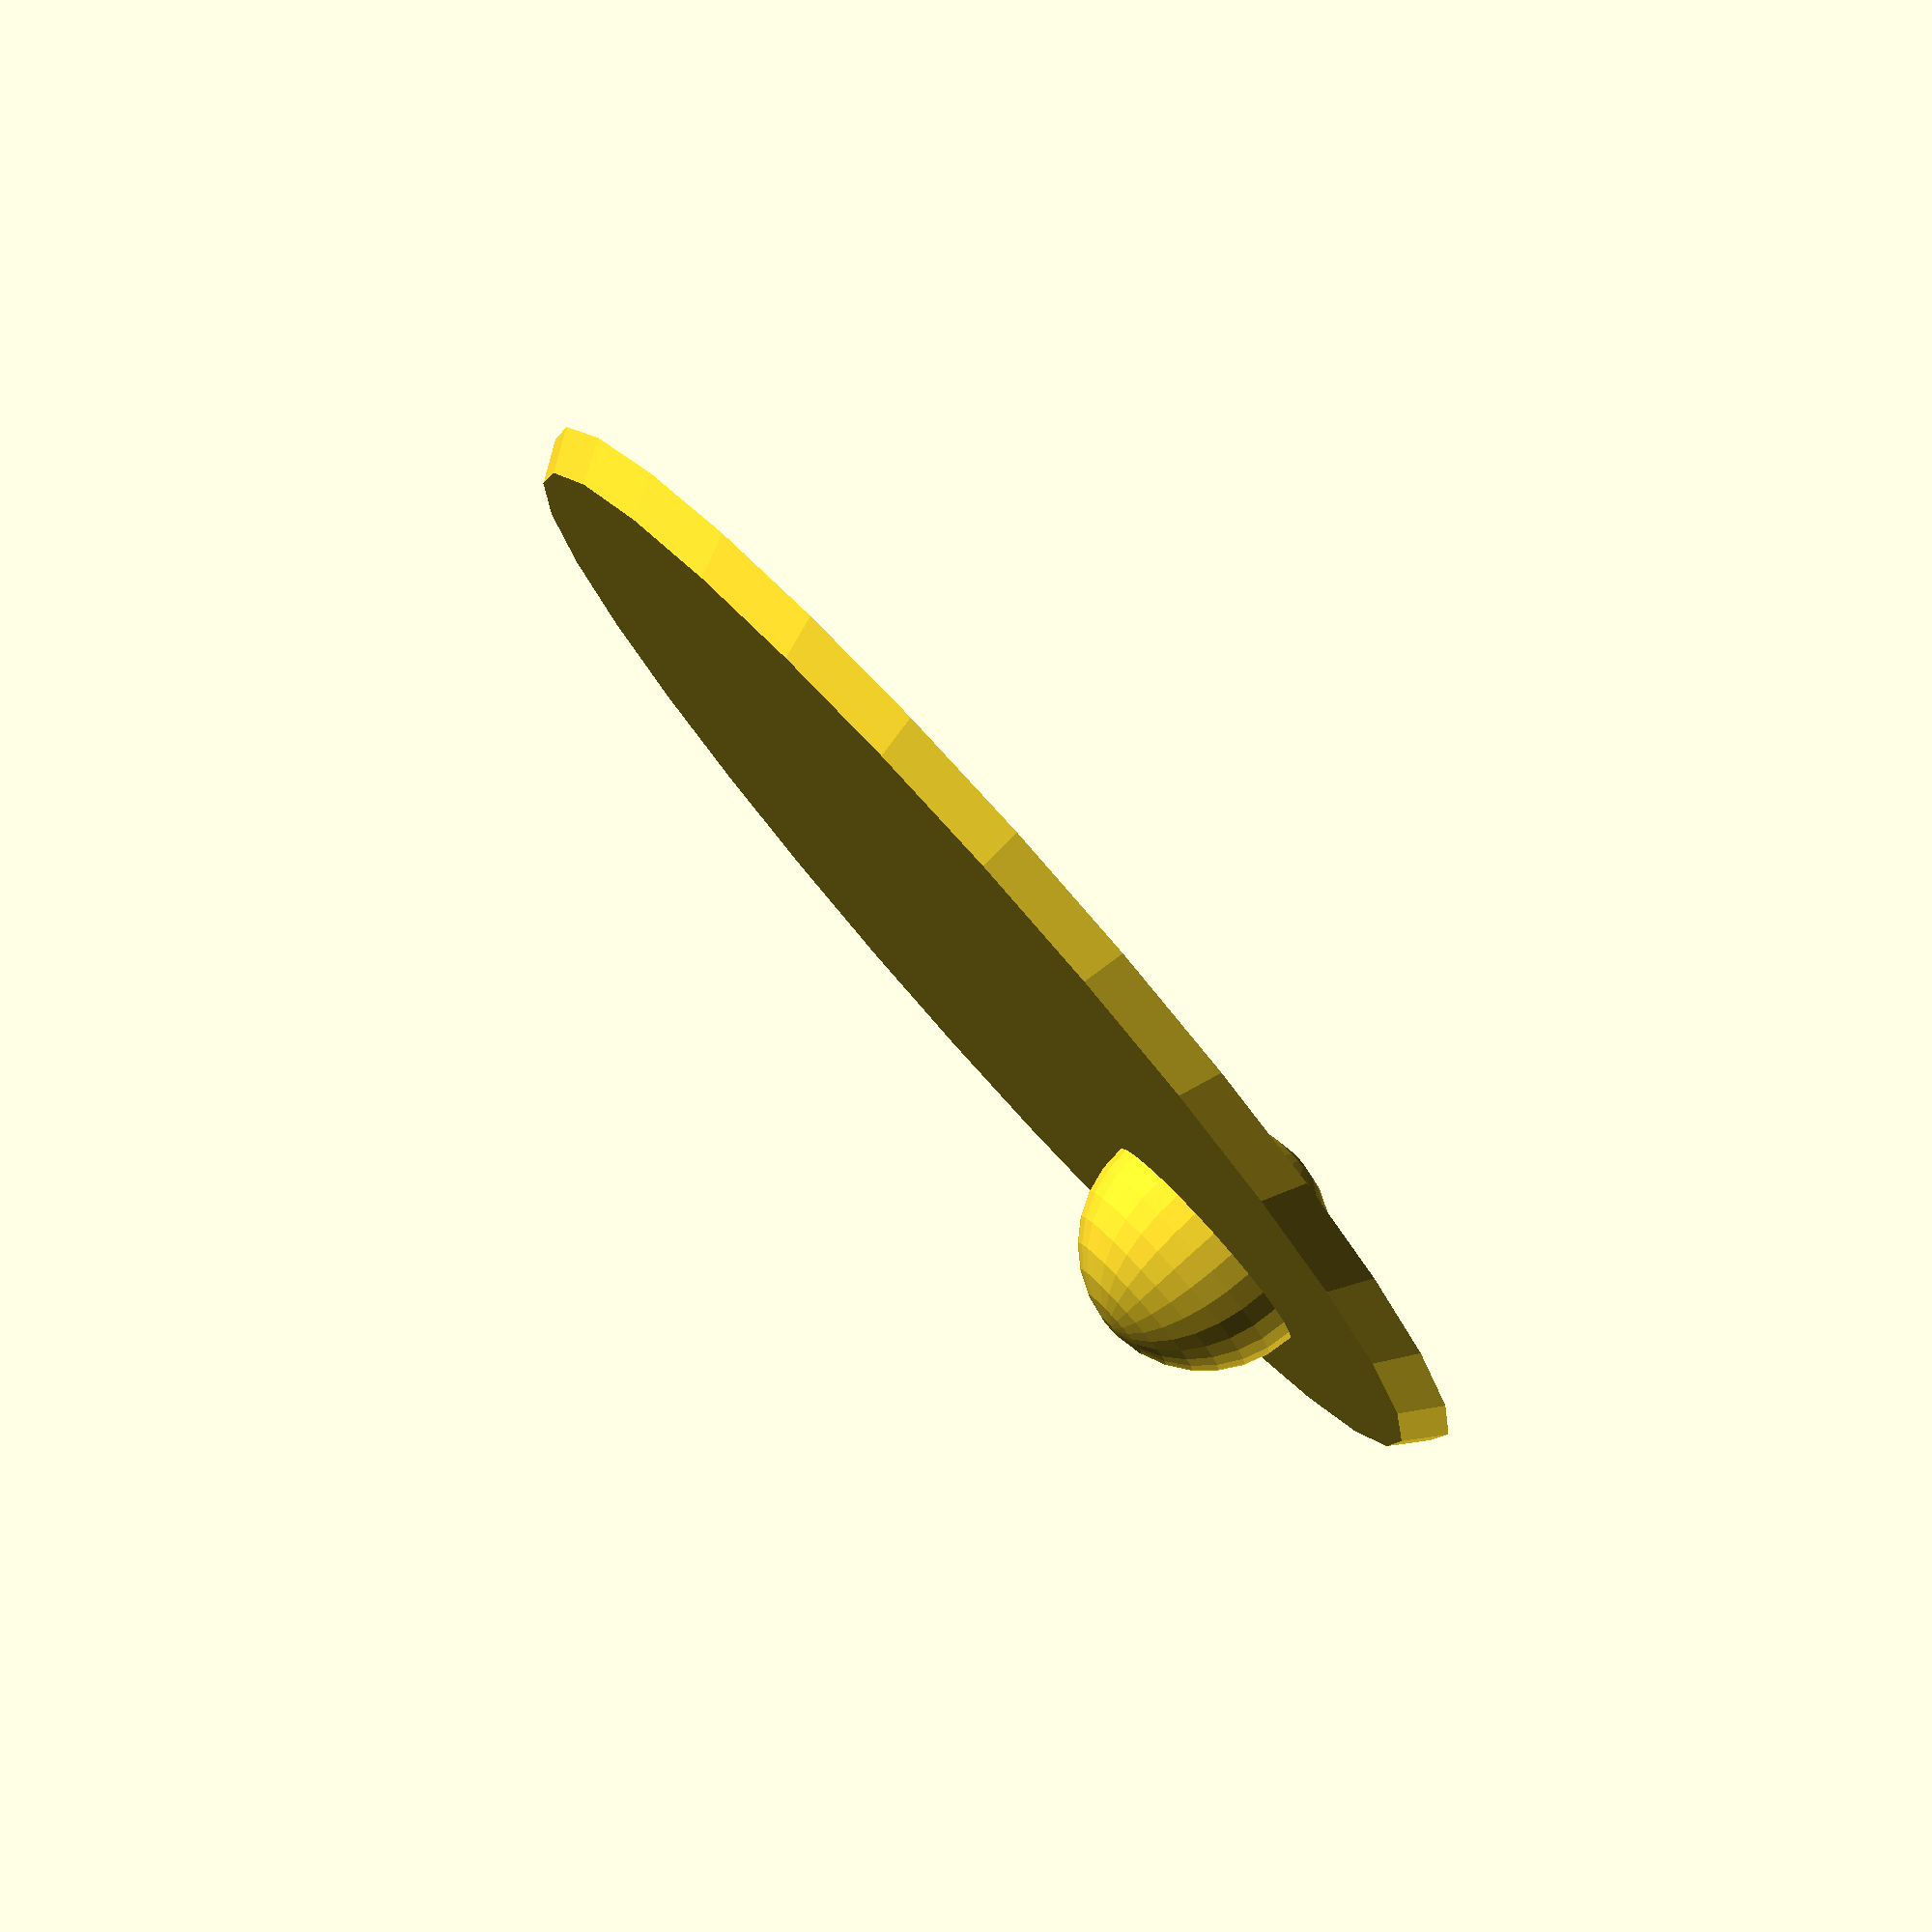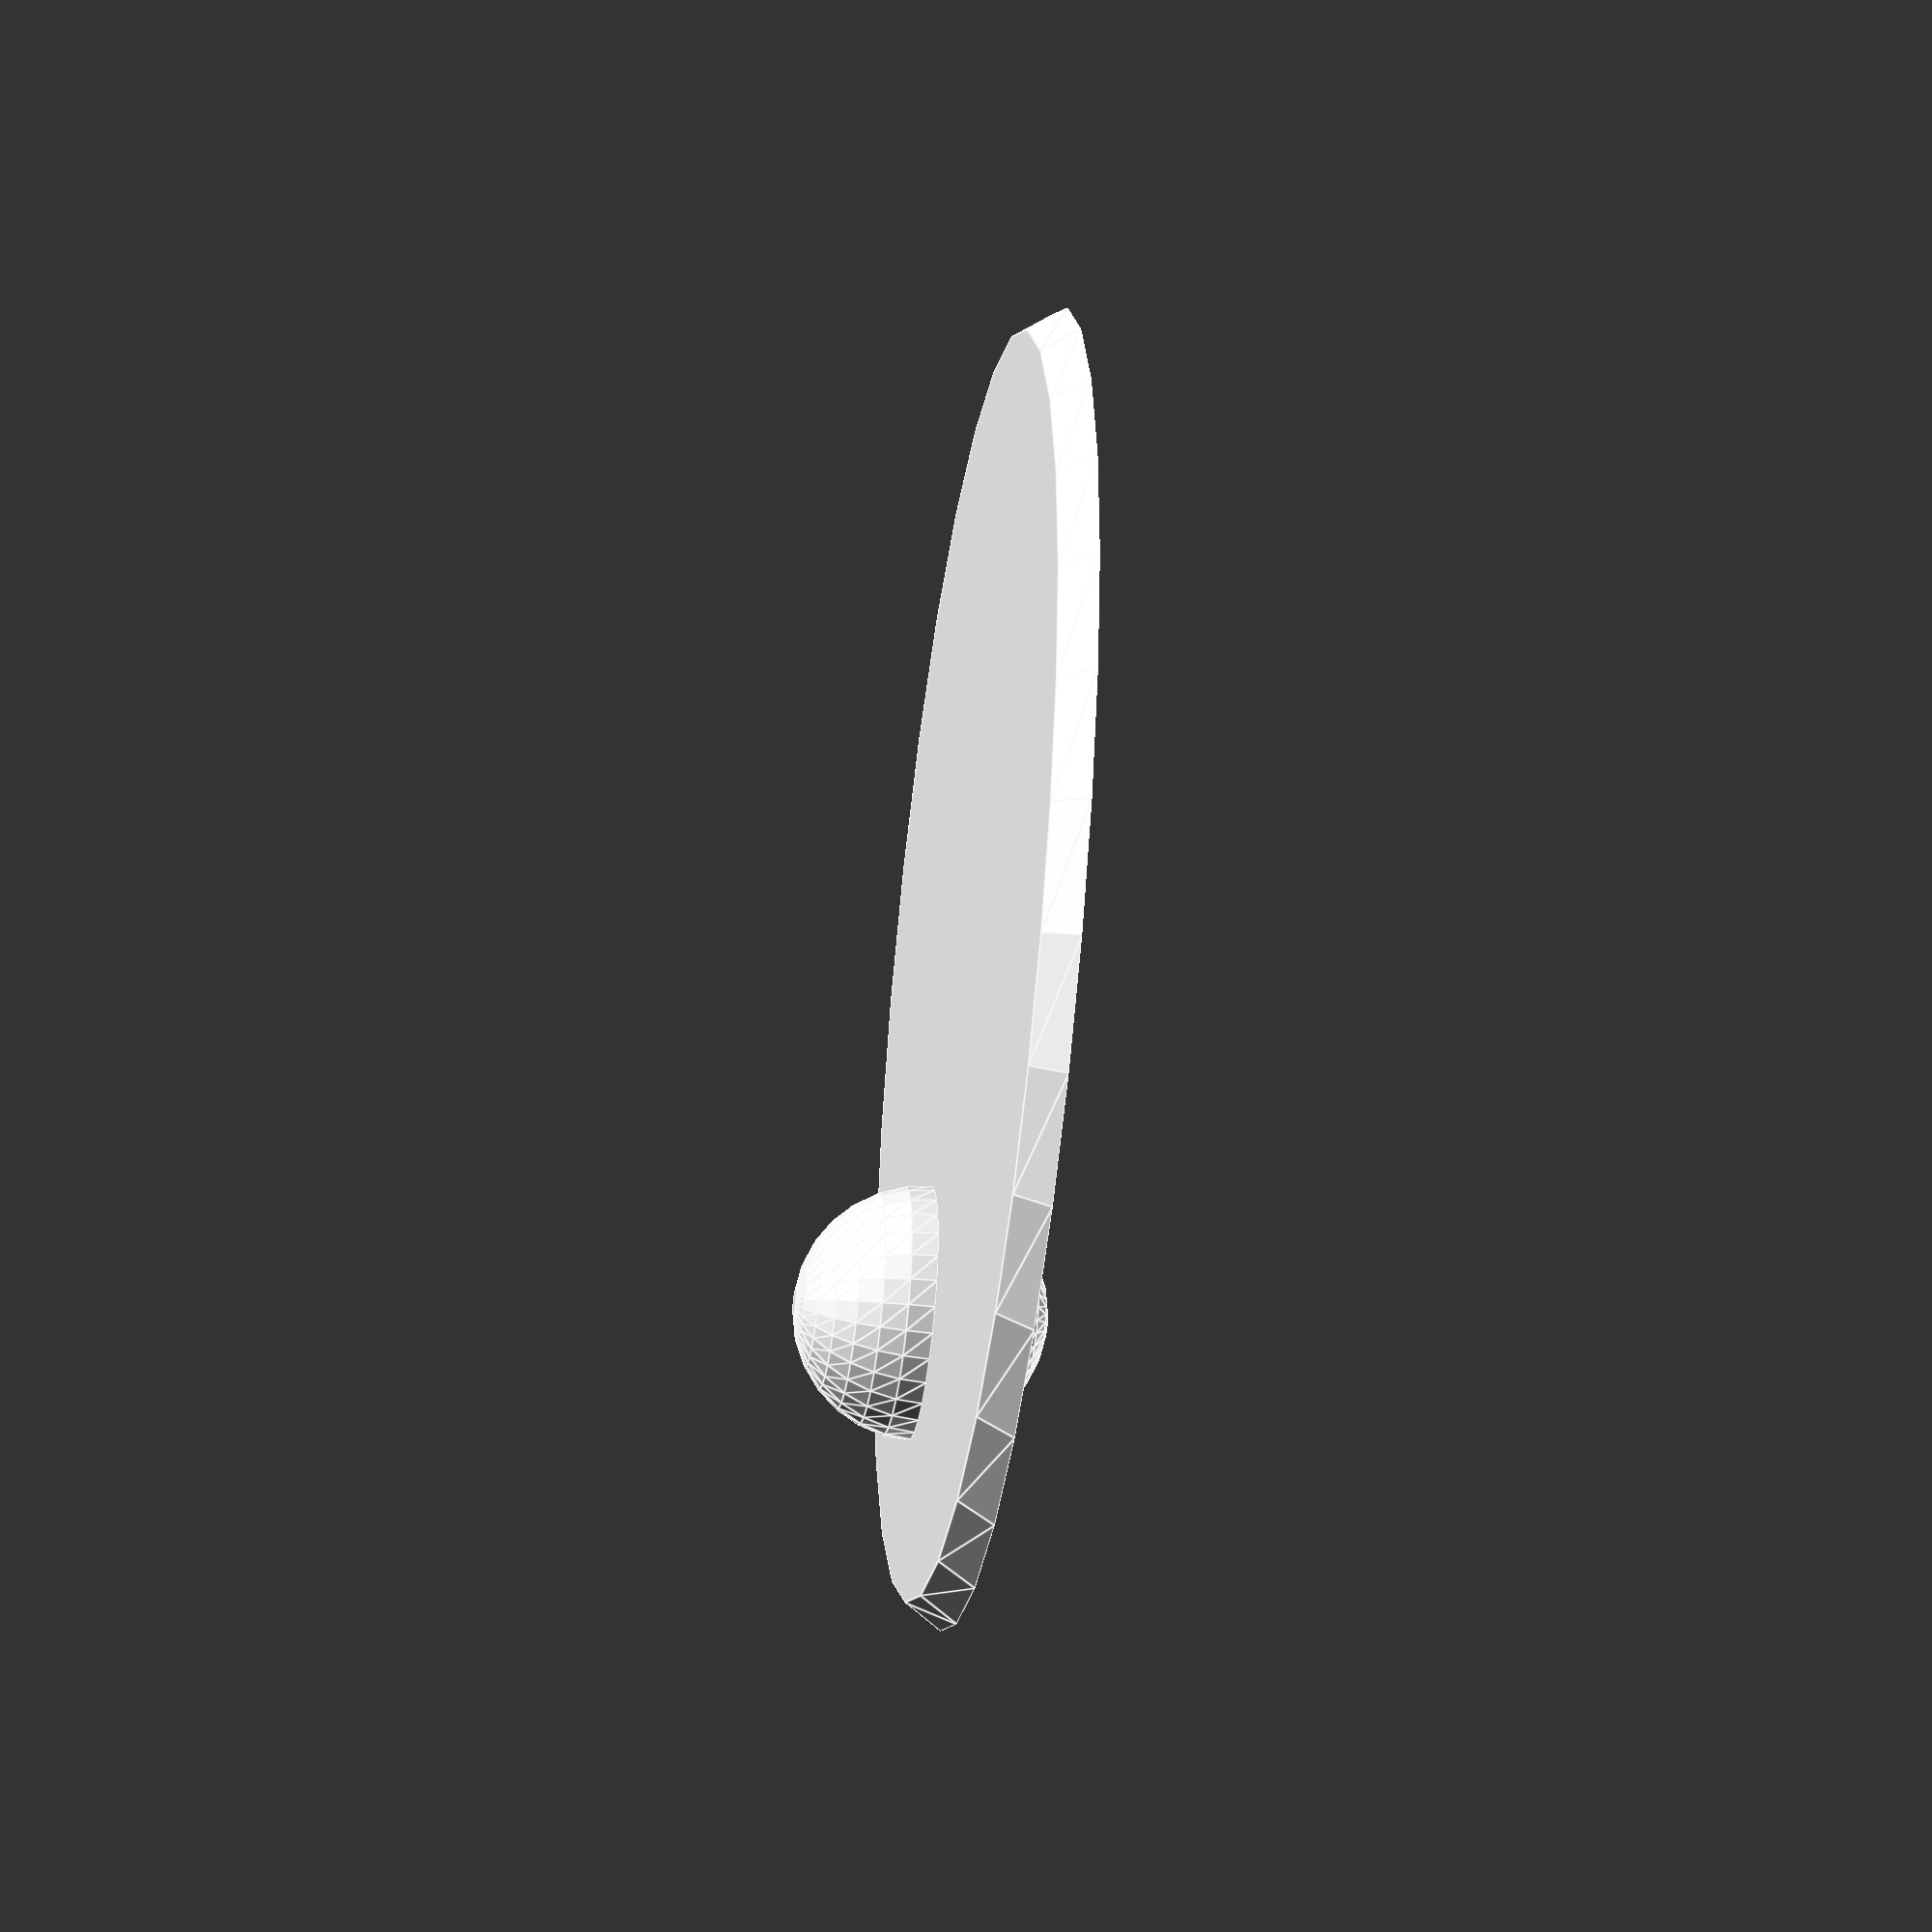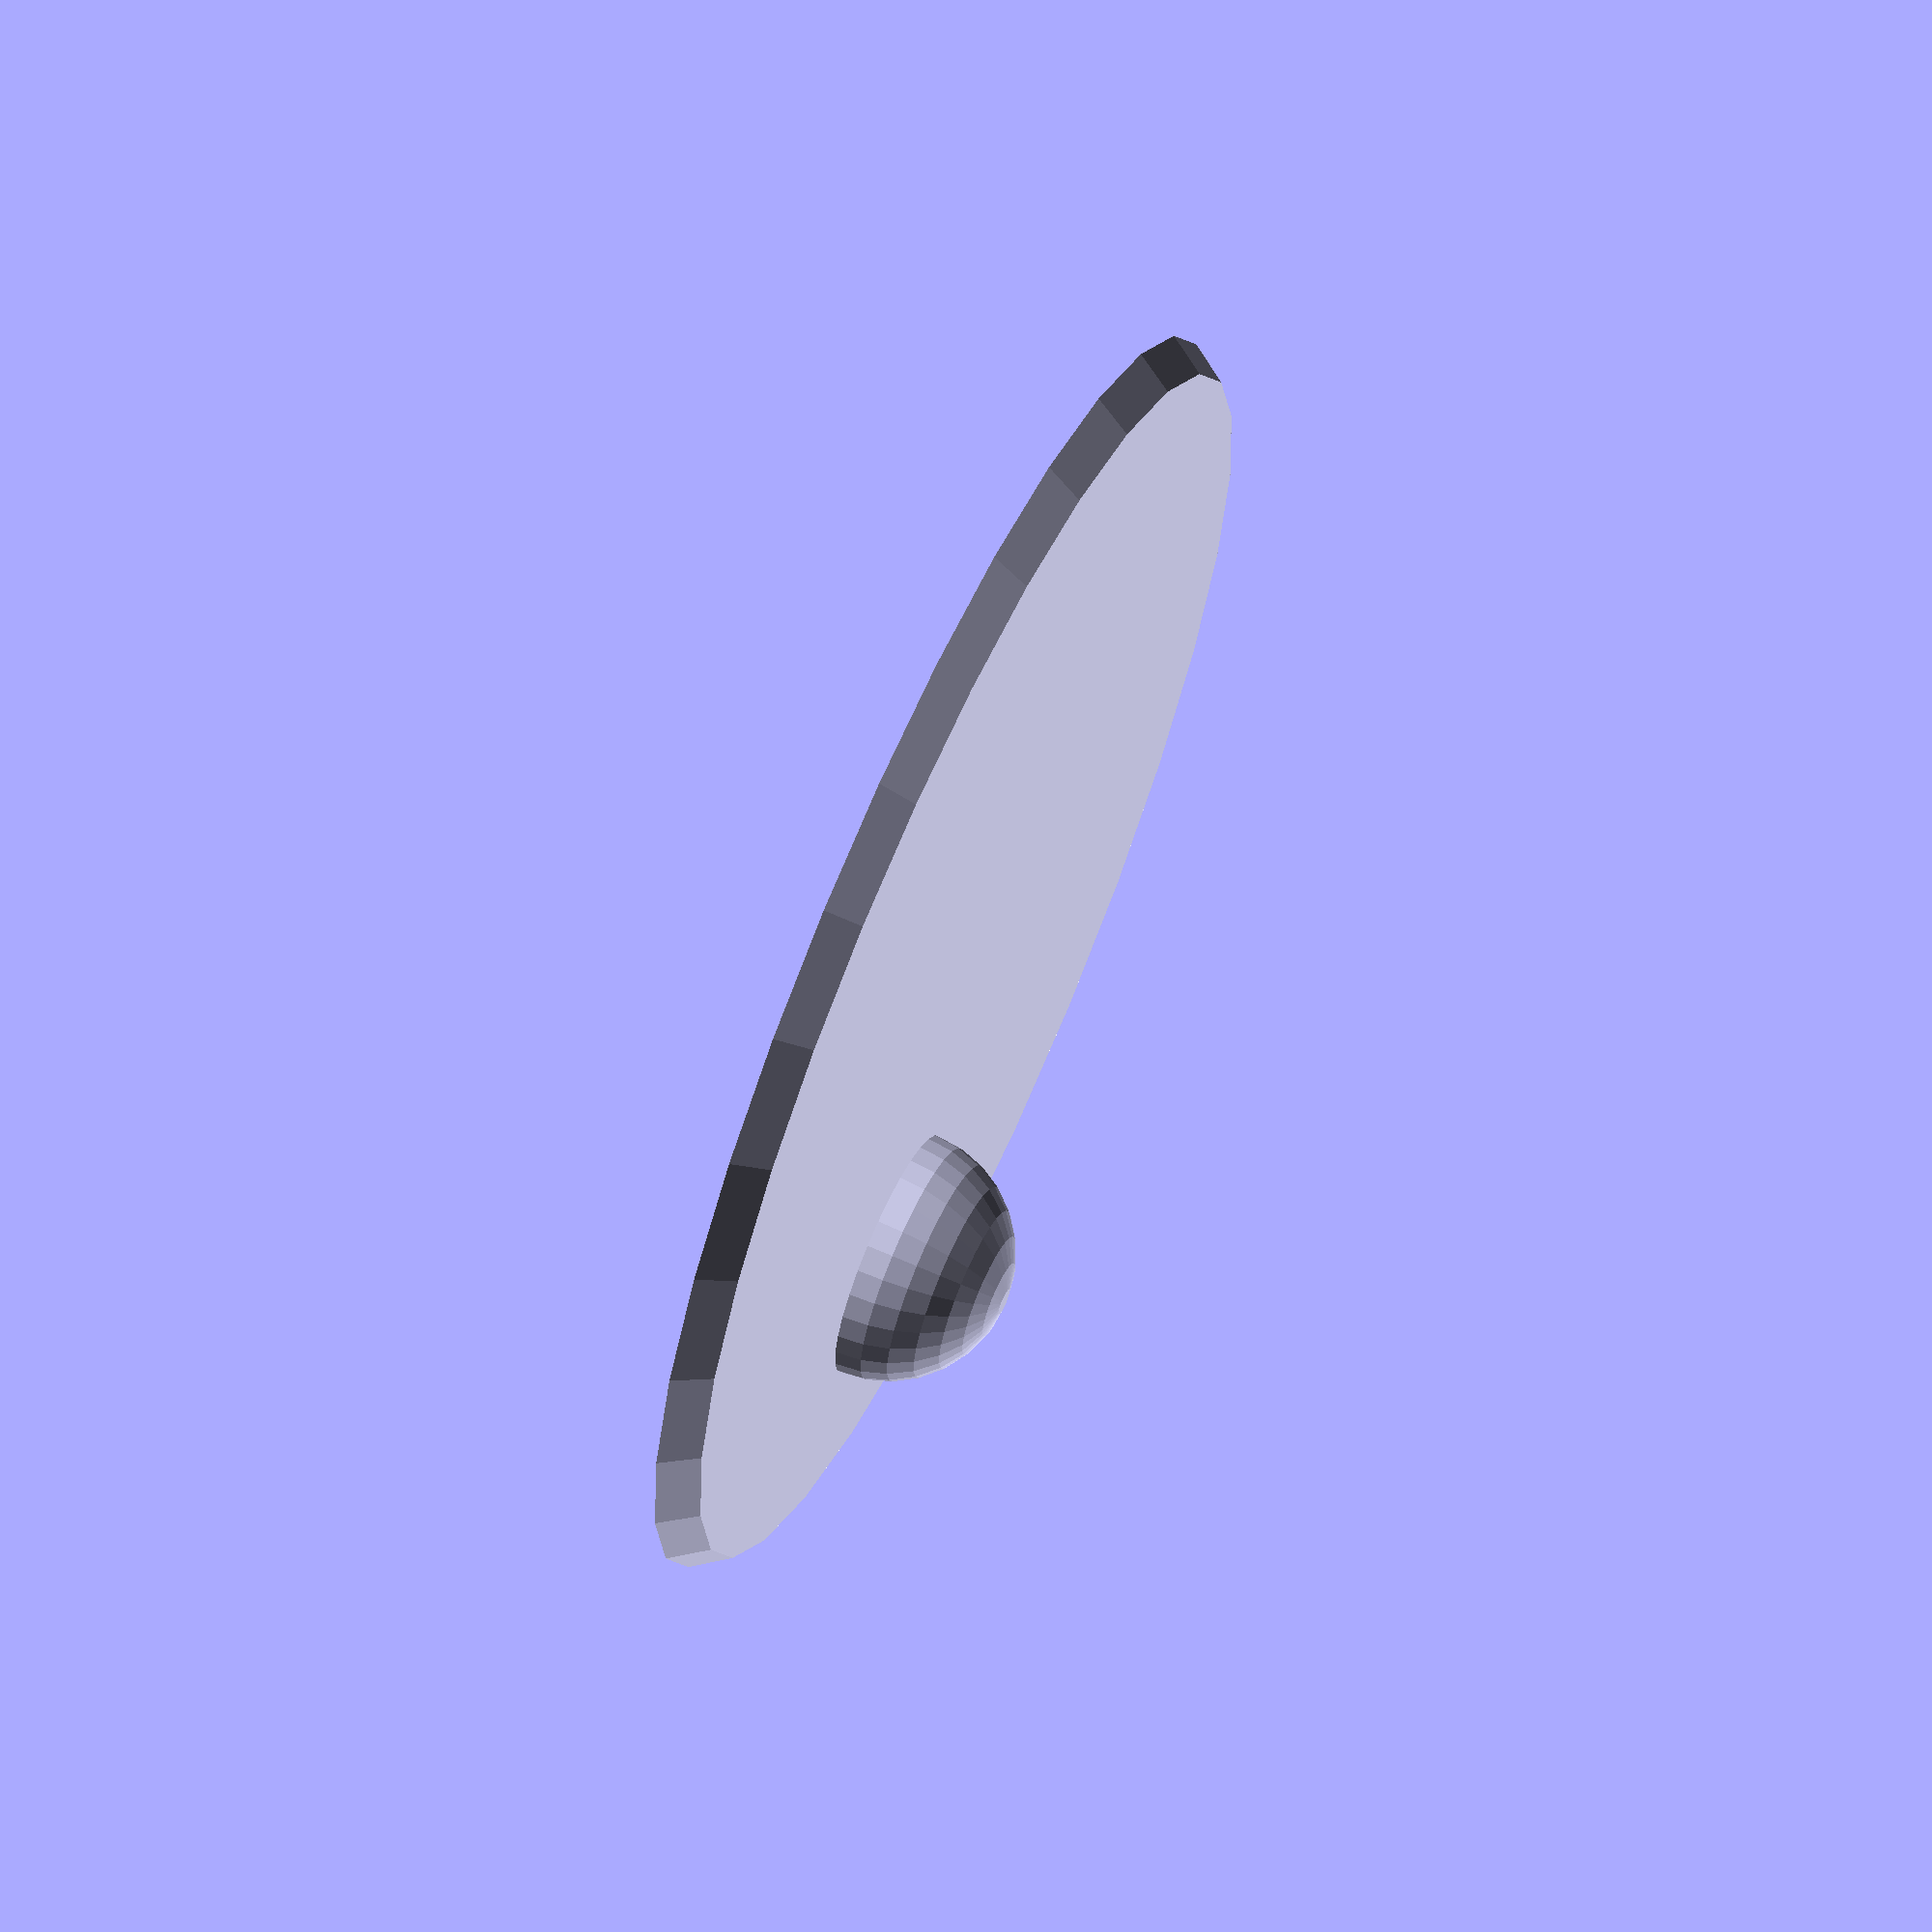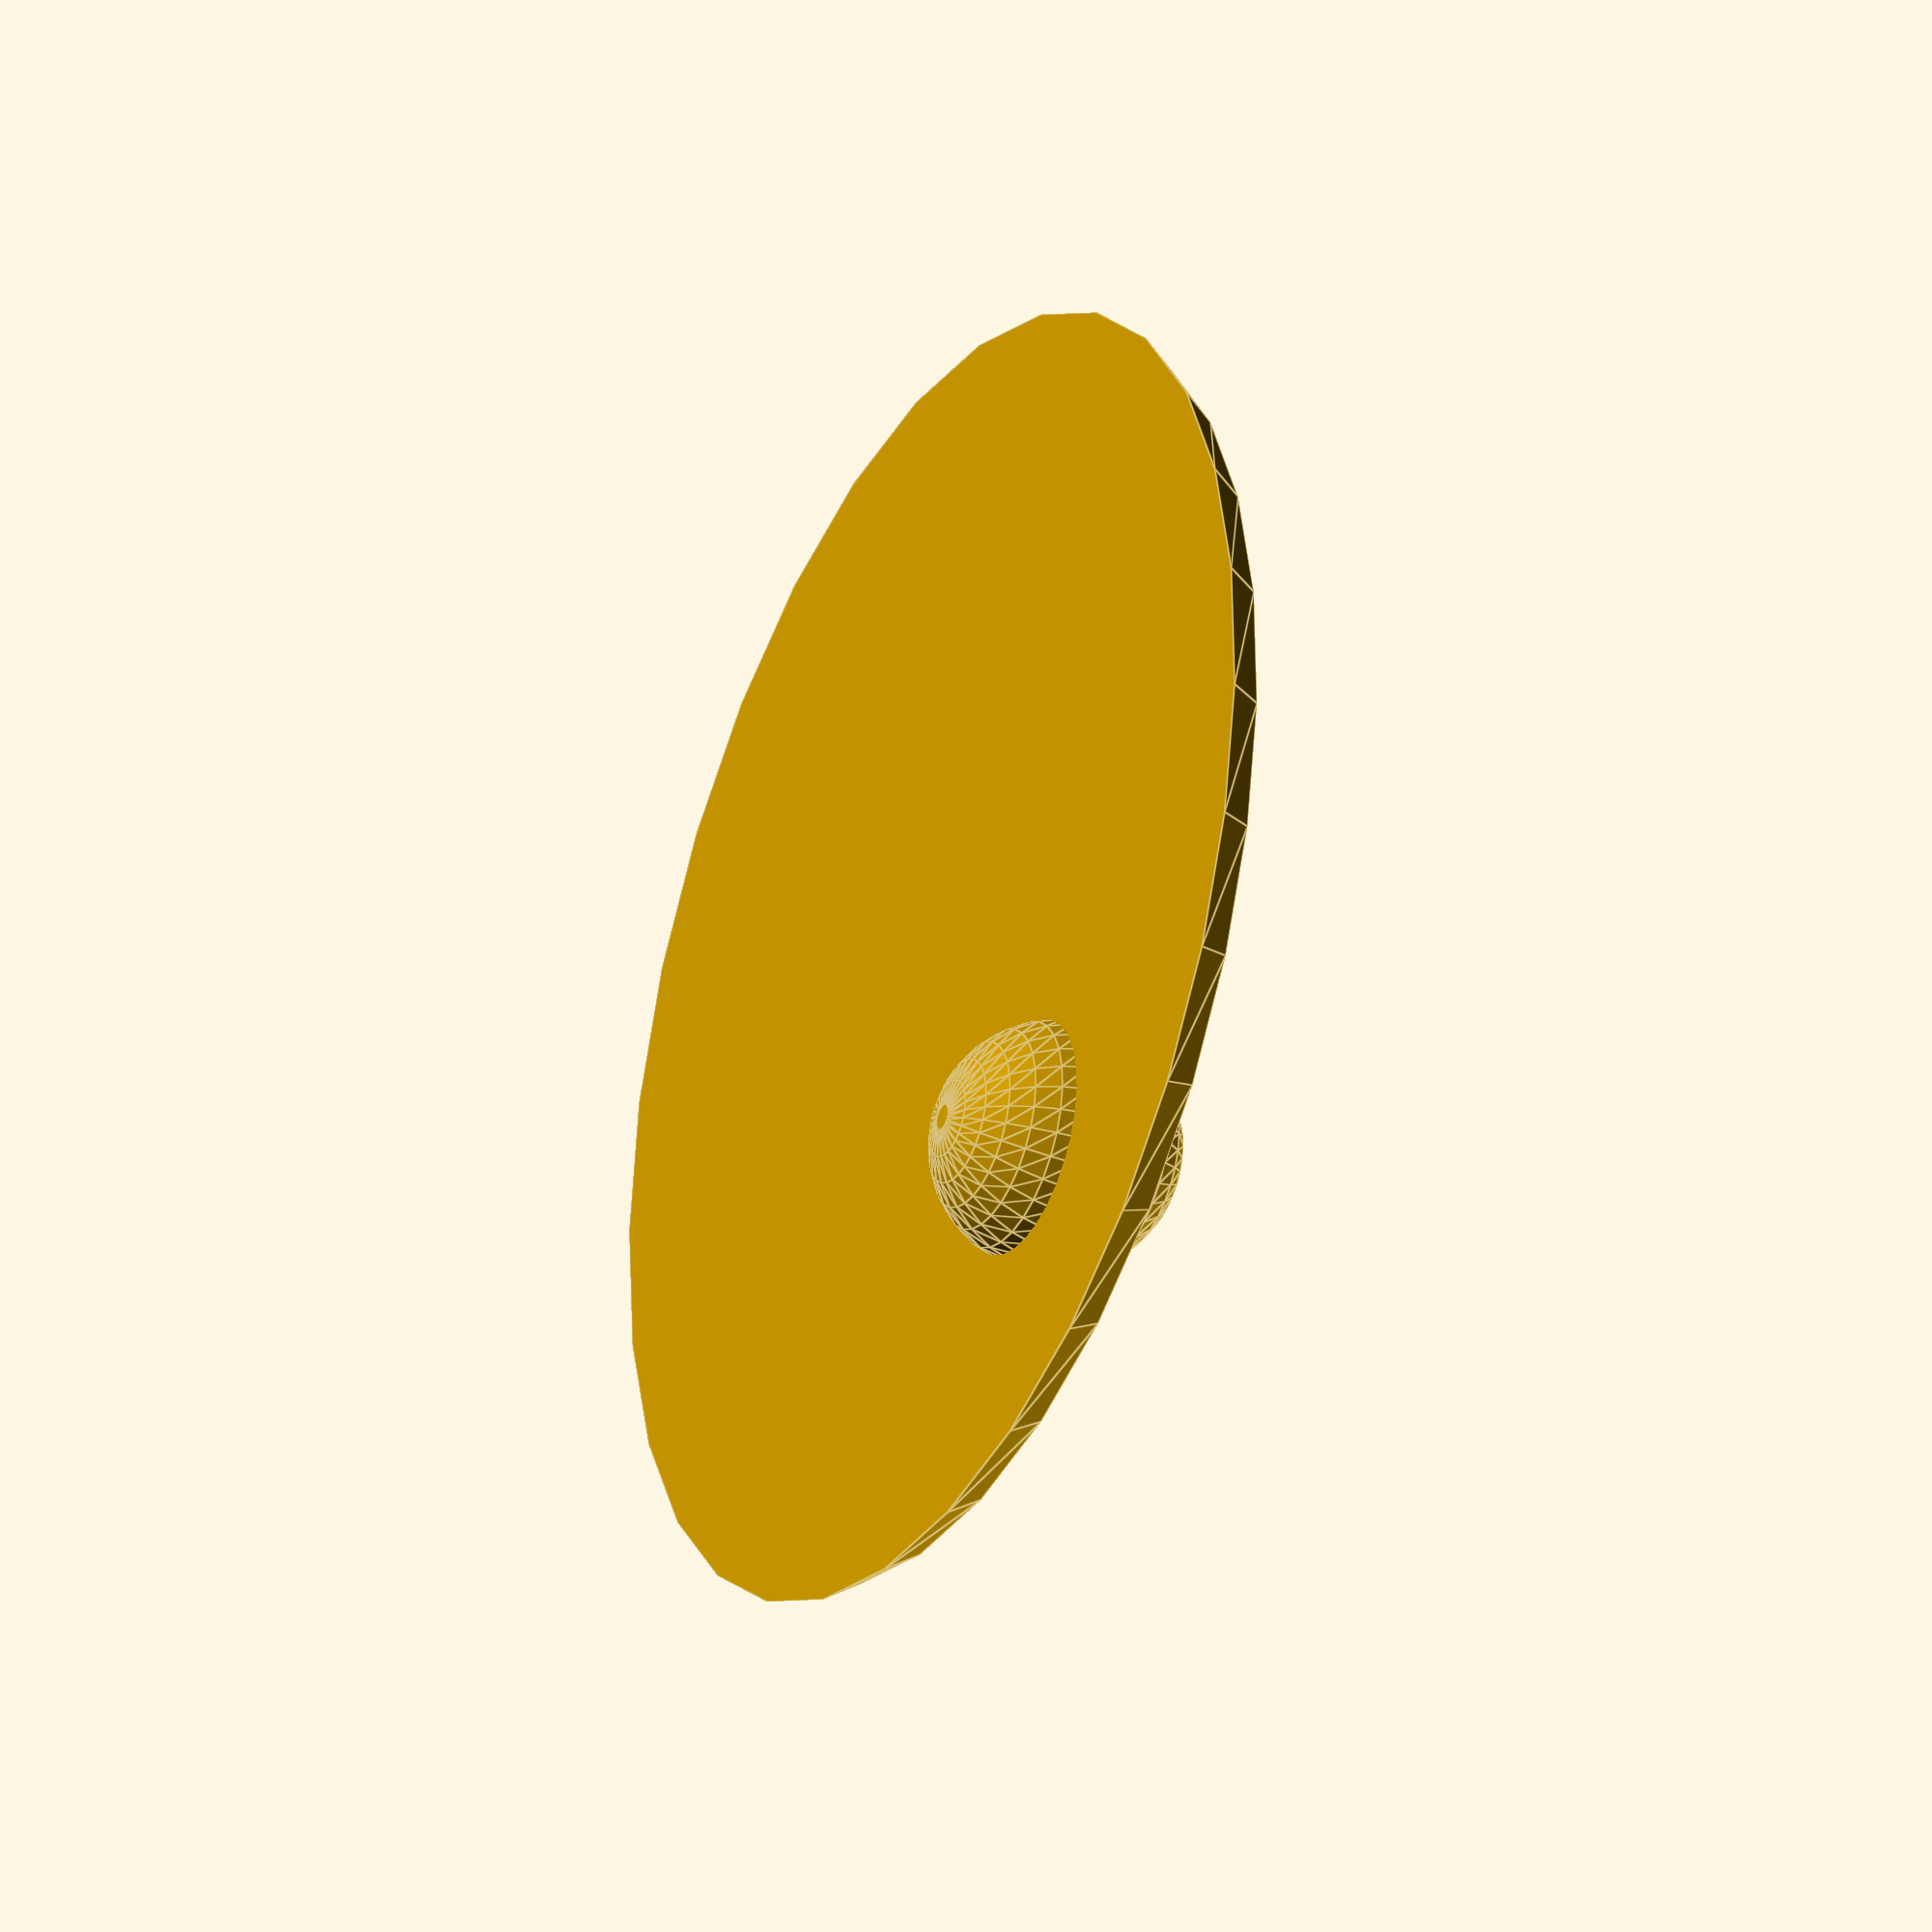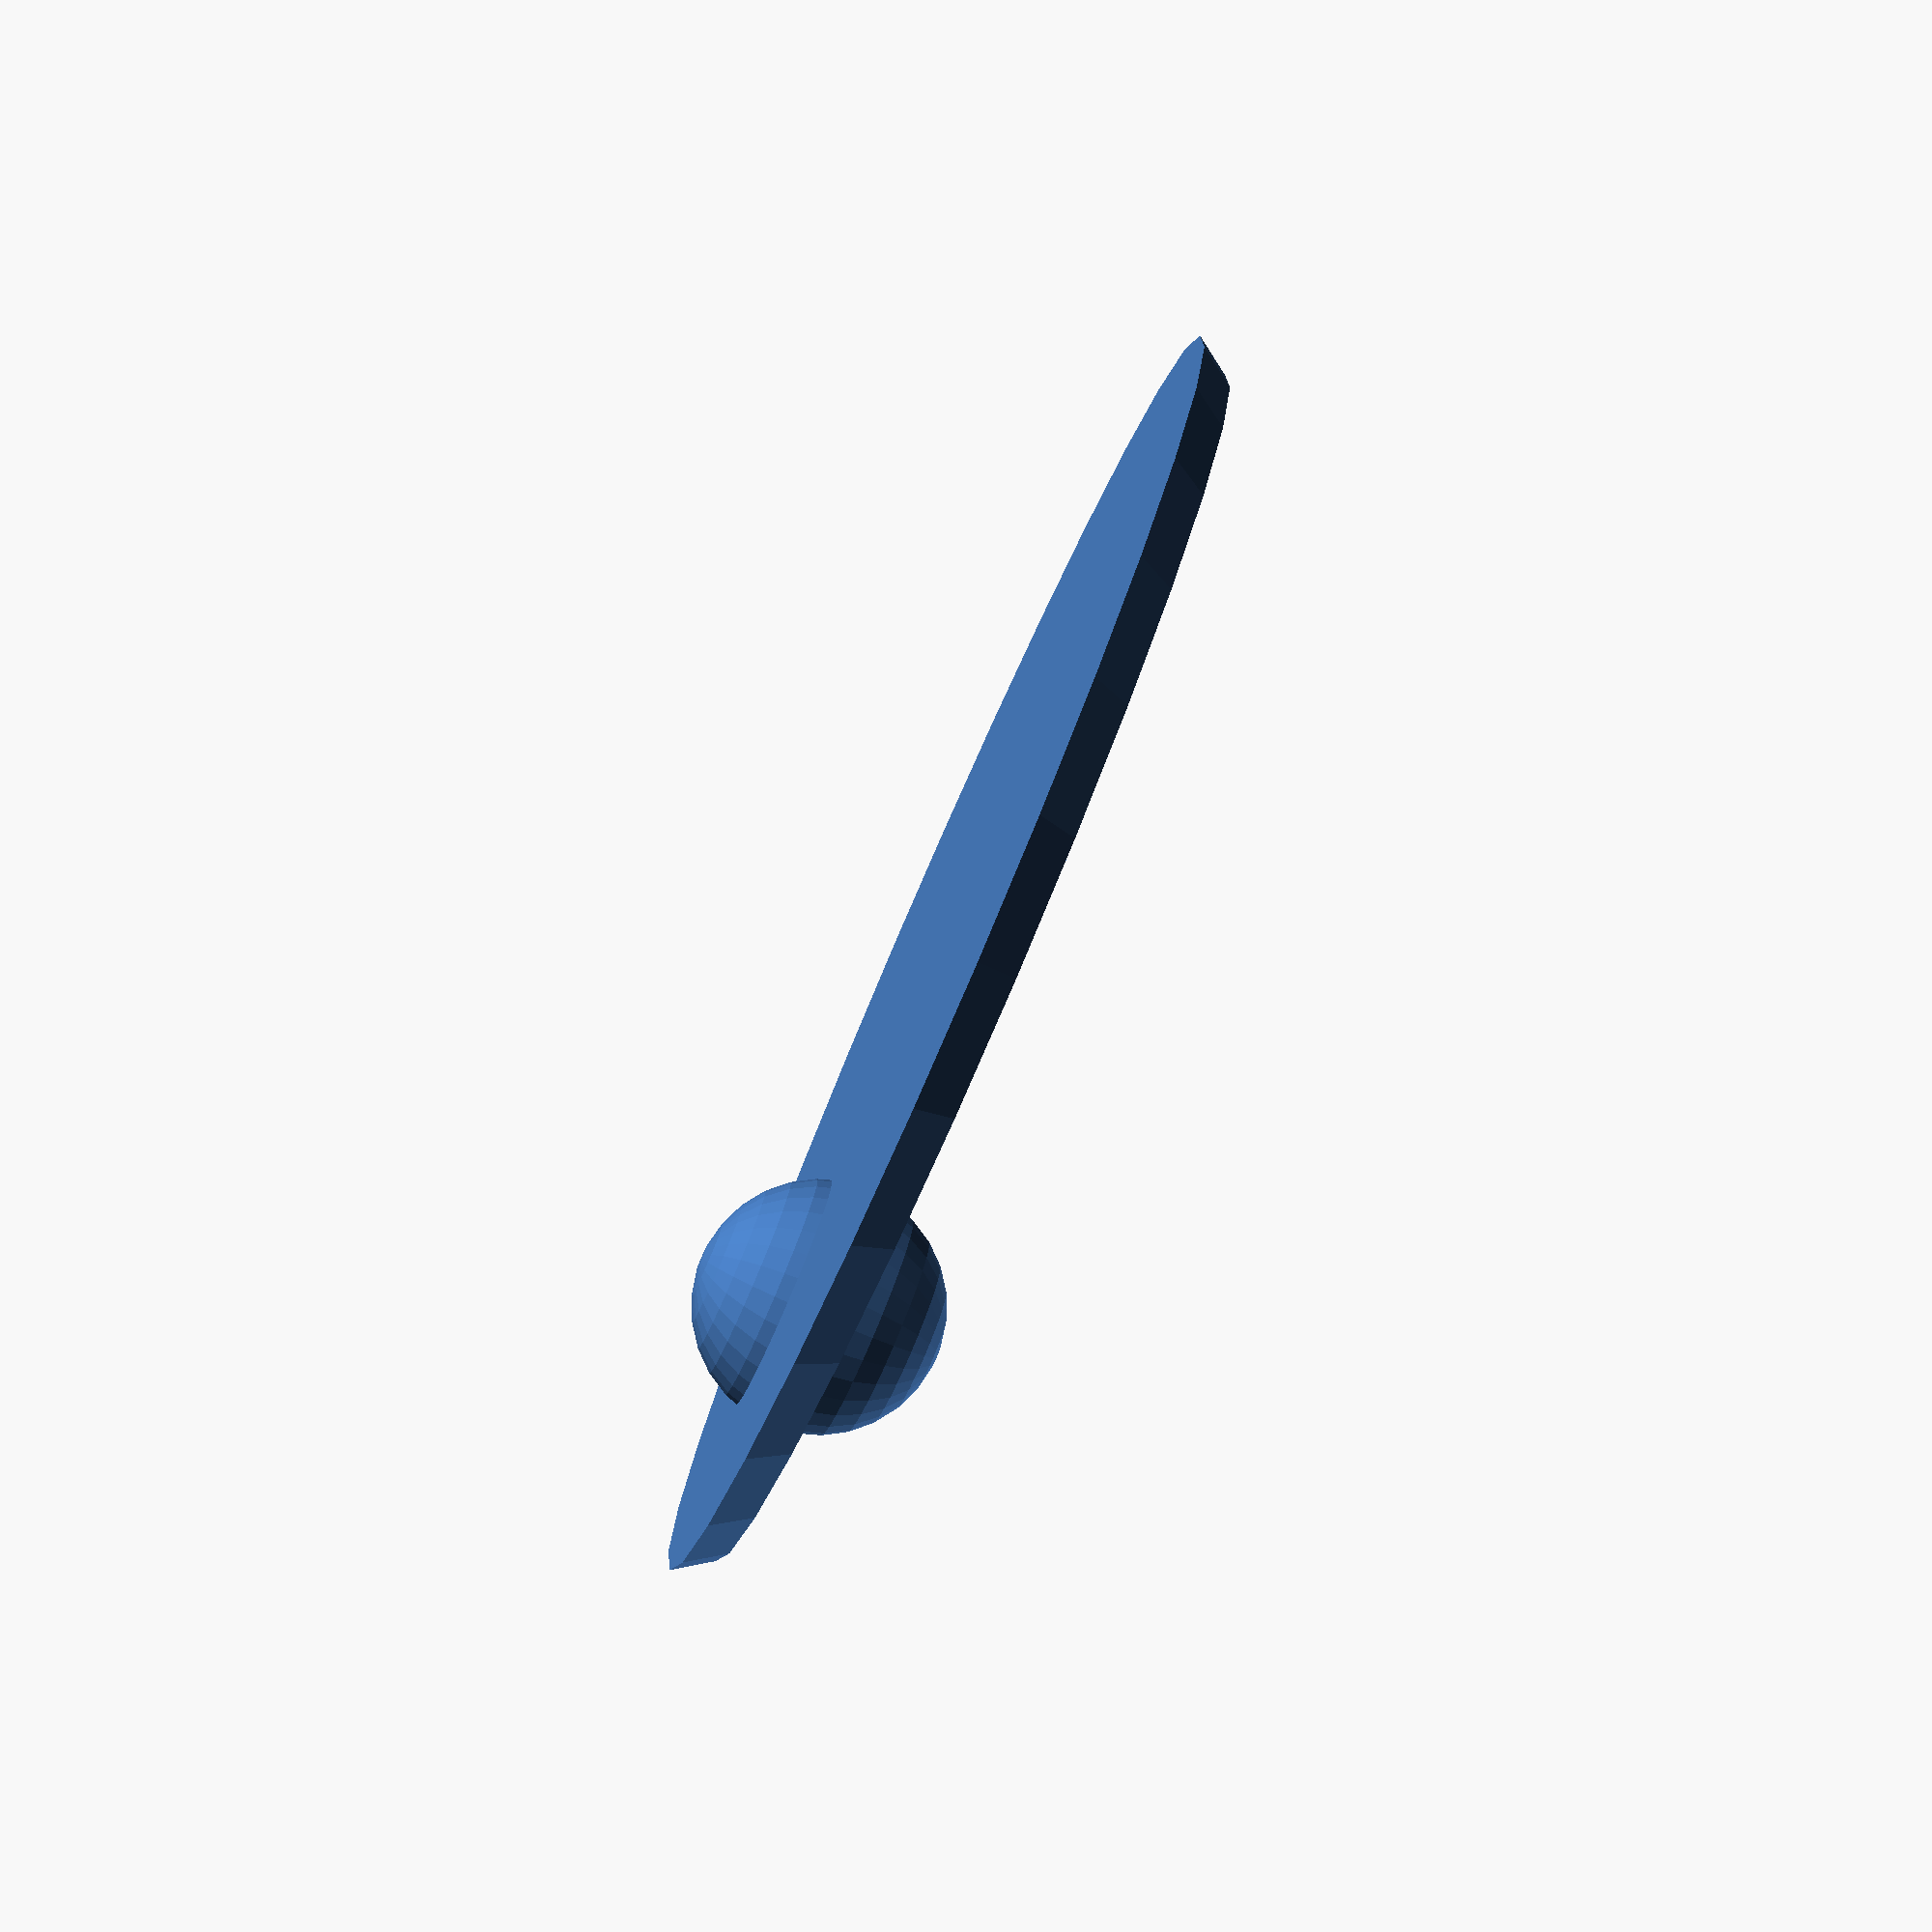
<openscad>
dxf_linear_extrude(file="outfile.dxf", height=8);

translate([50,50,-3])
  cylinder(r1=52,r2=50,h=3); 
  
translate([50.5,21,0])
sphere(10); 
</openscad>
<views>
elev=279.3 azim=284.0 roll=48.3 proj=p view=solid
elev=218.8 azim=239.5 roll=98.3 proj=o view=edges
elev=294.5 azim=31.2 roll=294.6 proj=o view=wireframe
elev=30.8 azim=33.0 roll=242.9 proj=o view=edges
elev=80.0 azim=279.8 roll=246.4 proj=p view=solid
</views>
